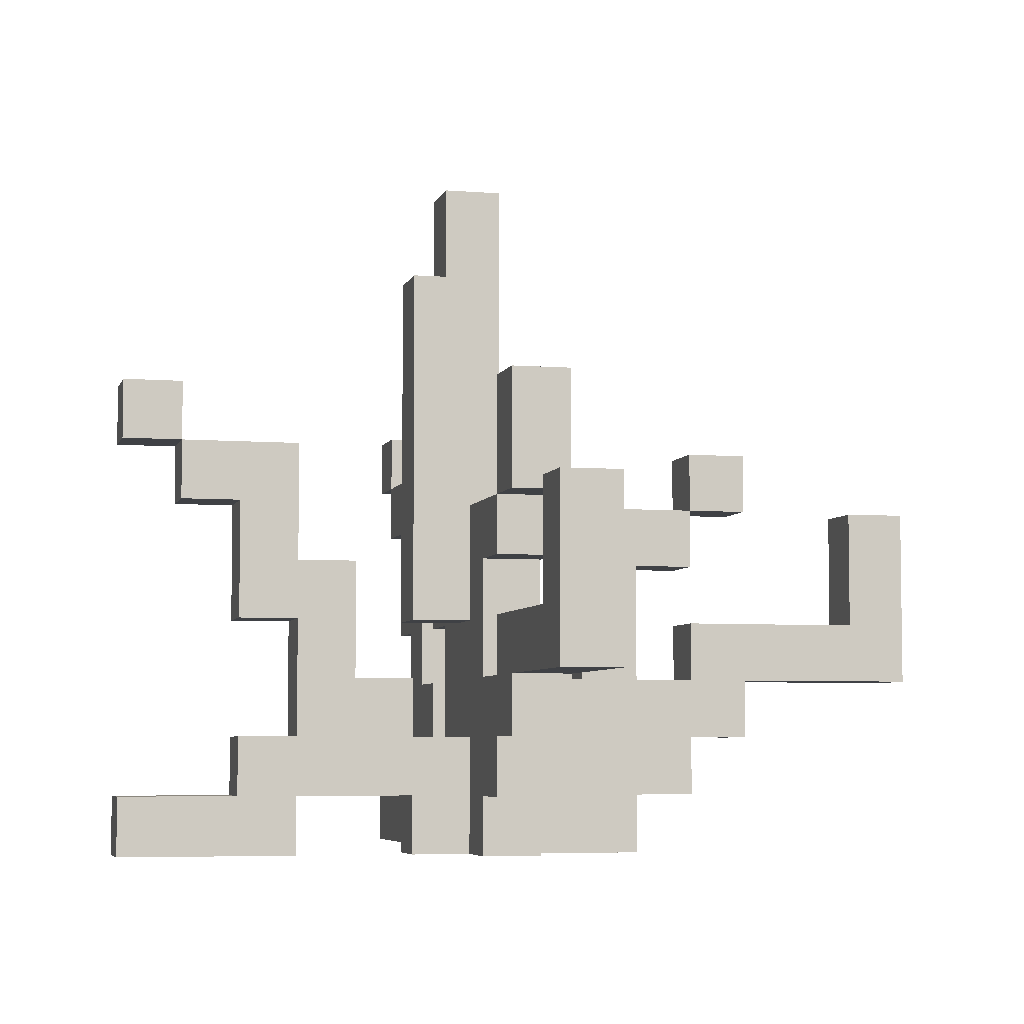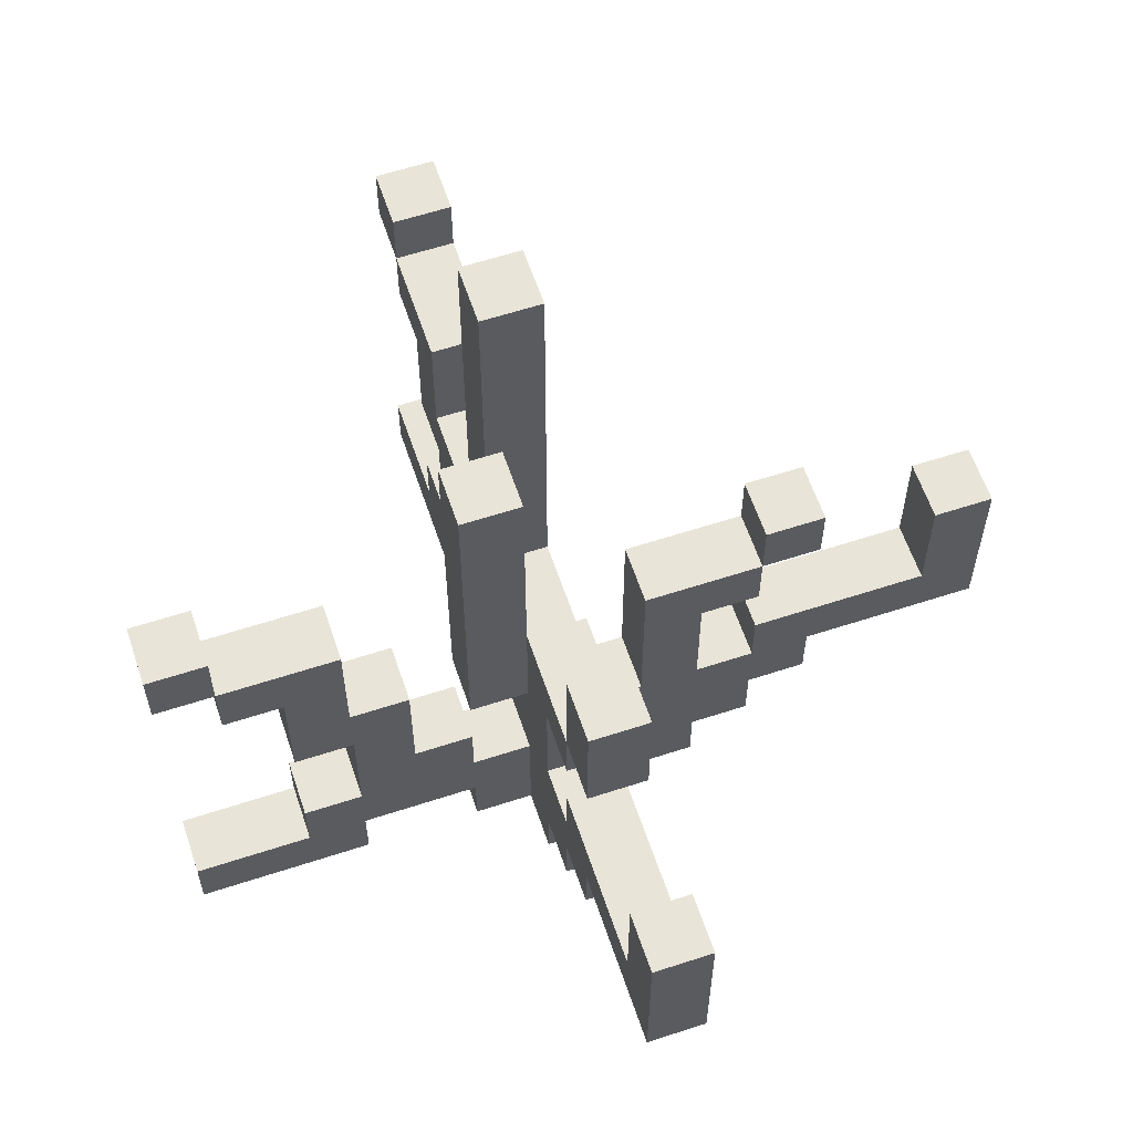
<metadata>
{"format":"obj","ext":"obj","renderer":"f3d","projection":"perspective","resolution":1024,"background":"white","views":[{"elev":-5.5,"azim":76.0,"up":"+Y"},{"elev":60.4,"azim":71.5,"up":"+Y"}]}
</metadata>
<code>
o
v 60.3 4.9 30.8
v 60.3 4.9 30.6
v 60.3 5.1 30.8
v 60.3 5.1 30.6
v 60.3 6.3 30.8
v 60.3 6.3 30.6
v 60.3 6.5 30.8
v 60.3 6.5 30.6
v 60.5 6.1 30.8
v 60.5 6.1 30.6
v 60.5 6.3 30.8
v 60.5 6.3 30.6
v 60.7 5.1 30.8
v 60.7 5.1 30.6
v 60.7 5.3 30.8
v 60.7 5.3 30.6
v 60.7 5.7 30.8
v 60.7 5.7 30.6
v 60.7 6.1 30.8
v 60.7 6.1 30.6
v 60.9 5.3 30.8
v 60.9 5.3 30.6
v 60.9 5.7 30.8
v 60.9 5.7 30.6
v 61.3 4.9 30.8
v 61.3 4.9 30.6
v 61.3 5.1 30.8
v 61.3 5.1 30.6
v 61.3 5.7 30.8
v 61.3 5.7 30.6
v 61.3 7.3 30.8
v 61.3 7.3 30.6
v 61.5 5.3 30.8
v 61.5 5.3 30.6
v 61.5 5.7 30.8
v 61.5 5.7 30.6
v 61.7 4.9 32
v 61.7 4.9 31.4
v 61.7 4.9 31
v 61.7 4.9 30.8
v 61.7 4.9 30.6
v 61.7 4.9 30.2
v 61.7 5.1 32
v 61.7 5.1 31.6
v 61.7 5.1 31.4
v 61.7 5.1 31
v 61.7 5.1 30.2
v 61.7 5.1 30
v 61.7 5.3 31.6
v 61.7 5.3 31.4
v 61.7 5.3 31
v 61.7 5.3 30.8
v 61.7 5.3 30
v 61.7 5.3 29.8
v 61.7 5.5 31.2
v 61.7 5.5 31
v 61.7 5.5 30.6
v 61.7 5.5 30.4
v 61.7 5.5 30.2
v 61.7 5.5 30
v 61.7 5.5 29.8
v 61.7 5.5 29.2
v 61.7 5.7 31.6
v 61.7 5.7 31.4
v 61.7 5.7 31
v 61.7 5.7 30.8
v 61.7 5.7 30
v 61.7 5.7 29.4
v 61.7 5.9 31.4
v 61.7 5.9 31.2
v 61.7 5.9 30.8
v 61.7 5.9 30.2
v 61.7 5.9 30
v 61.7 6.1 31.8
v 61.7 6.1 31.6
v 61.7 6.1 30.4
v 61.7 6.1 30
v 61.7 6.1 29.8
v 61.7 6.1 29.4
v 61.7 6.1 29.2
v 61.7 6.3 32
v 61.7 6.3 31.8
v 61.7 6.3 31.4
v 61.7 6.3 30
v 61.7 6.3 29.8
v 61.7 6.5 32
v 61.7 6.5 31.8
v 61.7 6.9 31
v 61.7 6.9 30.8
v 61.9 5.9 30.8
v 61.9 5.9 30.6
v 61.9 6.1 30.8
v 61.9 6.1 30.6
v 62.3 5.5 30.8
v 62.3 5.5 30.6
v 62.3 5.7 30.8
v 62.3 5.7 30.6
v 62.3 6.1 30.8
v 62.3 6.1 30.6
v 62.3 6.5 30.8
v 62.3 6.5 30.6
v 62.9 5.7 30.8
v 62.9 5.7 30.6
v 62.9 6.1 30.8
v 62.9 6.1 30.6
v 60.5 6.3 30.8
v 60.5 6.3 30.6
v 60.5 6.5 30.8
v 60.5 6.5 30.6
v 60.9 4.9 30.8
v 60.9 4.9 30.6
v 60.9 5.1 30.8
v 60.9 5.1 30.6
v 60.9 5.9 30.8
v 60.9 5.9 30.6
v 60.9 6.3 30.8
v 60.9 6.3 30.6
v 61.1 5.5 30.8
v 61.1 5.5 30.6
v 61.1 5.9 30.8
v 61.1 5.9 30.6
v 61.3 5.3 30.8
v 61.3 5.3 30.6
v 61.3 5.5 30.8
v 61.3 5.5 30.6
v 61.5 5.9 30.8
v 61.5 5.9 30.6
v 61.5 7.3 30.8
v 61.5 7.3 30.6
v 61.9 4.9 32
v 61.9 4.9 31.4
v 61.9 4.9 31
v 61.9 4.9 30.8
v 61.9 4.9 30.6
v 61.9 4.9 30.2
v 61.9 5.1 32
v 61.9 5.1 31.6
v 61.9 5.1 31.4
v 61.9 5.1 31
v 61.9 5.1 30.2
v 61.9 5.1 30
v 61.9 5.3 31.6
v 61.9 5.3 31.4
v 61.9 5.3 31
v 61.9 5.3 30.8
v 61.9 5.3 30
v 61.9 5.3 29.8
v 61.9 5.5 31.2
v 61.9 5.5 31
v 61.9 5.5 30.6
v 61.9 5.5 30.4
v 61.9 5.5 30.2
v 61.9 5.5 30
v 61.9 5.5 29.8
v 61.9 5.5 29.2
v 61.9 5.7 31.6
v 61.9 5.7 31.4
v 61.9 5.7 31
v 61.9 5.7 30.8
v 61.9 5.7 30
v 61.9 5.7 29.4
v 61.9 5.9 31.4
v 61.9 5.9 31.2
v 61.9 5.9 30.2
v 61.9 5.9 30
v 61.9 6.1 31.8
v 61.9 6.1 31.6
v 61.9 6.1 30.8
v 61.9 6.1 30.4
v 61.9 6.1 30
v 61.9 6.1 29.8
v 61.9 6.1 29.4
v 61.9 6.1 29.2
v 61.9 6.3 32
v 61.9 6.3 31.8
v 61.9 6.3 31.4
v 61.9 6.3 30
v 61.9 6.3 29.8
v 61.9 6.5 32
v 61.9 6.5 31.8
v 61.9 6.9 31
v 61.9 6.9 30.8
v 62.1 4.9 30.8
v 62.1 4.9 30.6
v 62.1 5.1 30.8
v 62.1 5.1 30.6
v 62.1 5.5 30.8
v 62.1 5.5 30.6
v 62.1 5.9 30.8
v 62.1 5.9 30.6
v 62.3 5.1 30.8
v 62.3 5.1 30.6
v 62.3 5.3 30.8
v 62.3 5.3 30.6
v 62.3 5.9 30.8
v 62.3 5.9 30.6
v 62.3 6.1 30.8
v 62.3 6.1 30.6
v 62.5 5.3 30.8
v 62.5 5.3 30.6
v 62.5 5.5 30.8
v 62.5 5.5 30.6
v 62.5 6.1 30.8
v 62.5 6.1 30.6
v 62.5 6.5 30.8
v 62.5 6.5 30.6
v 63.1 5.5 30.8
v 63.1 5.5 30.6
v 63.1 6.1 30.8
v 63.1 6.1 30.6
v 61.7 4.9 32
v 61.7 5.1 32
v 61.7 6.3 32
v 61.7 6.5 32
v 61.9 4.9 32
v 61.9 5.1 32
v 61.9 6.3 32
v 61.9 6.5 32
v 61.7 6.1 31.8
v 61.7 6.3 31.8
v 61.9 6.1 31.8
v 61.9 6.3 31.8
v 61.7 5.1 31.6
v 61.7 5.3 31.6
v 61.7 5.7 31.6
v 61.7 6.1 31.6
v 61.9 5.1 31.6
v 61.9 5.3 31.6
v 61.9 5.7 31.6
v 61.9 6.1 31.6
v 61.7 5.3 31.4
v 61.7 5.7 31.4
v 61.9 5.3 31.4
v 61.9 5.7 31.4
v 61.7 4.9 31
v 61.7 5.1 31
v 61.7 5.7 31
v 61.7 6.9 31
v 61.9 4.9 31
v 61.9 5.1 31
v 61.9 5.7 31
v 61.9 6.9 31
v 60.3 4.9 30.8
v 60.3 5.1 30.8
v 60.3 6.3 30.8
v 60.3 6.5 30.8
v 60.5 6.1 30.8
v 60.5 6.3 30.8
v 60.5 6.5 30.8
v 60.7 5.1 30.8
v 60.7 5.3 30.8
v 60.7 5.7 30.8
v 60.7 6.1 30.8
v 60.9 4.9 30.8
v 60.9 5.1 30.8
v 60.9 5.3 30.8
v 60.9 5.7 30.8
v 60.9 5.9 30.8
v 60.9 6.3 30.8
v 61.1 5.5 30.8
v 61.1 5.9 30.8
v 61.3 4.9 30.8
v 61.3 5.1 30.8
v 61.3 5.3 30.8
v 61.3 5.5 30.8
v 61.3 5.7 30.8
v 61.3 7.3 30.8
v 61.5 5.3 30.8
v 61.5 5.7 30.8
v 61.5 5.9 30.8
v 61.5 7.3 30.8
v 61.7 4.9 30.8
v 61.7 5.3 30.8
v 61.7 5.7 30.8
v 61.7 5.9 30.8
v 61.9 4.9 30.8
v 61.9 5.3 30.8
v 61.9 5.7 30.8
v 61.9 6.1 30.8
v 62.1 4.9 30.8
v 62.1 5.1 30.8
v 62.1 5.5 30.8
v 62.1 5.9 30.8
v 62.3 5.1 30.8
v 62.3 5.3 30.8
v 62.3 5.5 30.8
v 62.3 5.7 30.8
v 62.3 5.9 30.8
v 62.3 6.1 30.8
v 62.3 6.5 30.8
v 62.5 5.3 30.8
v 62.5 5.5 30.8
v 62.5 6.1 30.8
v 62.5 6.5 30.8
v 62.9 5.7 30.8
v 62.9 6.1 30.8
v 63.1 5.5 30.8
v 63.1 6.1 30.8
v 61.7 5.5 30.4
v 61.7 6.1 30.4
v 61.9 5.5 30.4
v 61.9 6.1 30.4
v 61.7 5.5 30
v 61.7 5.7 30
v 61.7 6.1 30
v 61.7 6.3 30
v 61.9 5.5 30
v 61.9 5.7 30
v 61.9 6.1 30
v 61.9 6.3 30
v 61.7 5.7 29.4
v 61.7 6.1 29.4
v 61.9 5.7 29.4
v 61.9 6.1 29.4
v 61.7 6.3 31.8
v 61.7 6.5 31.8
v 61.9 6.3 31.8
v 61.9 6.5 31.8
v 61.7 4.9 31.4
v 61.7 5.1 31.4
v 61.7 5.9 31.4
v 61.7 6.3 31.4
v 61.9 4.9 31.4
v 61.9 5.1 31.4
v 61.9 5.9 31.4
v 61.9 6.3 31.4
v 61.7 5.5 31.2
v 61.7 5.9 31.2
v 61.9 5.5 31.2
v 61.9 5.9 31.2
v 61.7 5.3 31
v 61.7 5.5 31
v 61.9 5.3 31
v 61.9 5.5 31
v 61.7 5.9 30.8
v 61.7 6.9 30.8
v 61.9 5.9 30.8
v 61.9 6.1 30.8
v 61.9 6.9 30.8
v 60.3 4.9 30.6
v 60.3 5.1 30.6
v 60.3 6.3 30.6
v 60.3 6.5 30.6
v 60.5 6.1 30.6
v 60.5 6.3 30.6
v 60.5 6.5 30.6
v 60.7 5.1 30.6
v 60.7 5.3 30.6
v 60.7 5.7 30.6
v 60.7 6.1 30.6
v 60.9 4.9 30.6
v 60.9 5.1 30.6
v 60.9 5.3 30.6
v 60.9 5.7 30.6
v 60.9 5.9 30.6
v 60.9 6.3 30.6
v 61.1 5.5 30.6
v 61.1 5.9 30.6
v 61.3 4.9 30.6
v 61.3 5.1 30.6
v 61.3 5.3 30.6
v 61.3 5.5 30.6
v 61.3 5.7 30.6
v 61.3 7.3 30.6
v 61.5 5.3 30.6
v 61.5 5.7 30.6
v 61.5 5.9 30.6
v 61.5 7.3 30.6
v 61.7 4.9 30.6
v 61.7 5.5 30.6
v 61.9 4.9 30.6
v 61.9 5.5 30.6
v 61.9 5.9 30.6
v 61.9 6.1 30.6
v 62.1 4.9 30.6
v 62.1 5.1 30.6
v 62.1 5.5 30.6
v 62.1 5.9 30.6
v 62.3 5.1 30.6
v 62.3 5.3 30.6
v 62.3 5.5 30.6
v 62.3 5.7 30.6
v 62.3 5.9 30.6
v 62.3 6.1 30.6
v 62.3 6.5 30.6
v 62.5 5.3 30.6
v 62.5 5.5 30.6
v 62.5 6.1 30.6
v 62.5 6.5 30.6
v 62.9 5.7 30.6
v 62.9 6.1 30.6
v 63.1 5.5 30.6
v 63.1 6.1 30.6
v 61.7 4.9 30.2
v 61.7 5.1 30.2
v 61.7 5.5 30.2
v 61.7 5.9 30.2
v 61.9 4.9 30.2
v 61.9 5.1 30.2
v 61.9 5.5 30.2
v 61.9 5.9 30.2
v 61.7 5.1 30
v 61.7 5.3 30
v 61.7 5.9 30
v 61.7 6.1 30
v 61.9 5.1 30
v 61.9 5.3 30
v 61.9 5.9 30
v 61.9 6.1 30
v 61.7 5.3 29.8
v 61.7 5.5 29.8
v 61.7 6.1 29.8
v 61.7 6.3 29.8
v 61.9 5.3 29.8
v 61.9 5.5 29.8
v 61.9 6.1 29.8
v 61.9 6.3 29.8
v 61.7 5.5 29.2
v 61.7 6.1 29.2
v 61.9 5.5 29.2
v 61.9 6.1 29.2
v 61.7 4.9 32
v 61.9 4.9 32
v 61.7 4.9 31.4
v 61.9 4.9 31.4
v 61.7 4.9 31
v 61.9 4.9 31
v 60.3 4.9 30.8
v 60.9 4.9 30.8
v 61.3 4.9 30.8
v 61.7 4.9 30.8
v 61.9 4.9 30.8
v 62.1 4.9 30.8
v 60.3 4.9 30.6
v 60.9 4.9 30.6
v 61.3 4.9 30.6
v 61.7 4.9 30.6
v 61.9 4.9 30.6
v 62.1 4.9 30.6
v 61.7 4.9 30.2
v 61.9 4.9 30.2
v 61.7 5.1 31.4
v 61.9 5.1 31.4
v 61.7 5.1 31
v 61.9 5.1 31
v 60.9 5.1 30.8
v 61.3 5.1 30.8
v 62.1 5.1 30.8
v 62.3 5.1 30.8
v 60.9 5.1 30.6
v 61.3 5.1 30.6
v 62.1 5.1 30.6
v 62.3 5.1 30.6
v 61.7 5.1 30.2
v 61.9 5.1 30.2
v 61.7 5.1 30
v 61.9 5.1 30
v 62.3 5.3 30.8
v 62.5 5.3 30.8
v 62.3 5.3 30.6
v 62.5 5.3 30.6
v 61.7 5.3 30
v 61.9 5.3 30
v 61.7 5.3 29.8
v 61.9 5.3 29.8
v 62.5 5.5 30.8
v 63.1 5.5 30.8
v 62.5 5.5 30.6
v 63.1 5.5 30.6
v 61.7 5.5 29.8
v 61.9 5.5 29.8
v 61.7 5.5 29.2
v 61.9 5.5 29.2
v 61.7 5.7 31.6
v 61.9 5.7 31.6
v 61.7 5.7 31.4
v 61.9 5.7 31.4
v 61.7 5.7 31
v 61.9 5.7 31
v 60.7 5.7 30.8
v 60.9 5.7 30.8
v 61.3 5.7 30.8
v 61.5 5.7 30.8
v 61.7 5.7 30.8
v 61.9 5.7 30.8
v 60.7 5.7 30.6
v 60.9 5.7 30.6
v 61.3 5.7 30.6
v 61.5 5.7 30.6
v 62.1 5.9 30.8
v 62.3 5.9 30.8
v 62.1 5.9 30.6
v 62.3 5.9 30.6
v 61.7 5.9 30.2
v 61.9 5.9 30.2
v 61.7 5.9 30
v 61.9 5.9 30
v 61.7 6.1 31.8
v 61.9 6.1 31.8
v 61.7 6.1 31.6
v 61.9 6.1 31.6
v 60.5 6.1 30.8
v 60.7 6.1 30.8
v 62.3 6.1 30.8
v 62.5 6.1 30.8
v 60.5 6.1 30.6
v 60.7 6.1 30.6
v 62.3 6.1 30.6
v 62.5 6.1 30.6
v 61.7 6.1 30
v 61.9 6.1 30
v 61.7 6.1 29.8
v 61.9 6.1 29.8
v 61.7 6.3 32
v 61.9 6.3 32
v 61.7 6.3 31.8
v 61.9 6.3 31.8
v 60.3 6.3 30.8
v 60.5 6.3 30.8
v 60.3 6.3 30.6
v 60.5 6.3 30.6
v 61.7 5.1 32
v 61.9 5.1 32
v 61.7 5.1 31.6
v 61.9 5.1 31.6
v 60.3 5.1 30.8
v 60.7 5.1 30.8
v 60.3 5.1 30.6
v 60.7 5.1 30.6
v 61.7 5.3 31.6
v 61.9 5.3 31.6
v 61.7 5.3 31.4
v 61.9 5.3 31.4
v 61.7 5.3 31
v 61.9 5.3 31
v 60.7 5.3 30.8
v 60.9 5.3 30.8
v 61.3 5.3 30.8
v 61.5 5.3 30.8
v 61.7 5.3 30.8
v 61.9 5.3 30.8
v 60.7 5.3 30.6
v 60.9 5.3 30.6
v 61.3 5.3 30.6
v 61.5 5.3 30.6
v 61.7 5.5 31.2
v 61.9 5.5 31.2
v 61.7 5.5 31
v 61.9 5.5 31
v 61.1 5.5 30.8
v 61.3 5.5 30.8
v 62.1 5.5 30.8
v 62.3 5.5 30.8
v 61.1 5.5 30.6
v 61.3 5.5 30.6
v 61.7 5.5 30.6
v 61.9 5.5 30.6
v 62.1 5.5 30.6
v 62.3 5.5 30.6
v 61.7 5.5 30.4
v 61.9 5.5 30.4
v 61.7 5.5 30.2
v 61.9 5.5 30.2
v 61.7 5.5 30
v 61.9 5.5 30
v 62.3 5.7 30.8
v 62.9 5.7 30.8
v 62.3 5.7 30.6
v 62.9 5.7 30.6
v 61.7 5.7 30
v 61.9 5.7 30
v 61.7 5.7 29.4
v 61.9 5.7 29.4
v 61.7 5.9 31.4
v 61.9 5.9 31.4
v 61.7 5.9 31.2
v 61.9 5.9 31.2
v 60.9 5.9 30.8
v 61.1 5.9 30.8
v 61.5 5.9 30.8
v 61.7 5.9 30.8
v 61.9 5.9 30.8
v 60.9 5.9 30.6
v 61.1 5.9 30.6
v 61.5 5.9 30.6
v 61.9 5.9 30.6
v 61.9 6.1 30.8
v 62.3 6.1 30.8
v 62.9 6.1 30.8
v 63.1 6.1 30.8
v 61.9 6.1 30.6
v 62.3 6.1 30.6
v 62.9 6.1 30.6
v 63.1 6.1 30.6
v 61.7 6.1 30.4
v 61.9 6.1 30.4
v 61.7 6.1 30
v 61.9 6.1 30
v 61.7 6.1 29.4
v 61.9 6.1 29.4
v 61.7 6.1 29.2
v 61.9 6.1 29.2
v 61.7 6.3 31.8
v 61.9 6.3 31.8
v 61.7 6.3 31.4
v 61.9 6.3 31.4
v 60.5 6.3 30.8
v 60.9 6.3 30.8
v 60.5 6.3 30.6
v 60.9 6.3 30.6
v 61.7 6.3 30
v 61.9 6.3 30
v 61.7 6.3 29.8
v 61.9 6.3 29.8
v 61.7 6.5 32
v 61.9 6.5 32
v 61.7 6.5 31.8
v 61.9 6.5 31.8
v 60.3 6.5 30.8
v 60.5 6.5 30.8
v 62.3 6.5 30.8
v 62.5 6.5 30.8
v 60.3 6.5 30.6
v 60.5 6.5 30.6
v 62.3 6.5 30.6
v 62.5 6.5 30.6
v 61.7 6.9 31
v 61.9 6.9 31
v 61.7 6.9 30.8
v 61.9 6.9 30.8
v 61.3 7.3 30.8
v 61.5 7.3 30.8
v 61.3 7.3 30.6
v 61.5 7.3 30.6
f 3 2 1
f 4 2 3
f 7 6 5
f 8 6 7
f 11 10 9
f 12 10 11
f 15 14 13
f 16 14 15
f 19 18 17
f 20 18 19
f 23 22 21
f 24 22 23
f 27 26 25
f 28 26 27
f 31 30 29
f 32 30 31
f 35 34 33
f 36 34 35
f 43 38 37
f 44 38 43
f 45 38 44
f 46 40 39
f 47 42 41
f 49 46 45
f 49 45 44
f 50 46 49
f 51 40 46
f 51 46 50
f 52 40 51
f 53 48 47
f 55 51 50
f 56 51 55
f 57 54 53
f 57 47 41
f 57 53 47
f 58 54 57
f 59 54 58
f 60 54 59
f 61 54 60
f 64 55 50
f 67 62 61
f 67 61 60
f 68 62 67
f 69 64 63
f 69 55 64
f 70 55 69
f 71 66 65
f 72 59 58
f 75 69 63
f 76 73 72
f 76 72 58
f 77 73 76
f 79 62 68
f 80 62 79
f 82 75 74
f 83 69 75
f 83 75 82
f 84 78 77
f 85 78 84
f 86 82 81
f 87 82 86
f 88 71 65
f 89 71 88
f 92 91 90
f 93 91 92
f 96 95 94
f 97 95 96
f 100 99 98
f 101 99 100
f 104 103 102
f 105 103 104
f 106 107 108
f 108 107 109
f 110 111 112
f 112 111 113
f 114 115 116
f 116 115 117
f 118 119 120
f 120 119 121
f 122 123 124
f 124 123 125
f 126 127 128
f 128 127 129
f 130 131 136
f 136 131 137
f 137 131 138
f 132 133 139
f 134 135 140
f 138 139 142
f 137 138 142
f 142 139 143
f 139 133 144
f 143 139 144
f 144 133 145
f 140 141 146
f 143 144 148
f 148 144 149
f 146 147 150
f 134 140 150
f 140 146 150
f 150 147 151
f 151 147 152
f 152 147 153
f 153 147 154
f 143 148 157
f 154 155 160
f 153 154 160
f 160 155 161
f 156 157 162
f 157 148 162
f 162 148 163
f 151 152 164
f 156 162 167
f 158 159 168
f 164 165 169
f 151 164 169
f 169 165 170
f 161 155 172
f 172 155 173
f 166 167 175
f 167 162 176
f 175 167 176
f 170 171 177
f 177 171 178
f 174 175 179
f 179 175 180
f 158 168 181
f 181 168 182
f 183 184 185
f 185 184 186
f 187 188 189
f 189 188 190
f 191 192 193
f 193 192 194
f 195 196 197
f 197 196 198
f 199 200 201
f 201 200 202
f 203 204 205
f 205 204 206
f 207 208 209
f 209 208 210
f 215 212 211
f 216 212 215
f 217 214 213
f 218 214 217
f 221 220 219
f 222 220 221
f 227 224 223
f 228 224 227
f 229 226 225
f 230 226 229
f 233 232 231
f 234 232 233
f 239 236 235
f 240 236 239
f 241 238 237
f 242 238 241
f 248 246 245
f 249 246 248
f 250 244 243
f 253 248 247
f 254 251 250
f 254 250 243
f 255 251 254
f 256 251 255
f 257 253 252
f 258 253 257
f 259 248 253
f 259 253 258
f 260 256 255
f 260 258 257
f 260 257 256
f 261 258 260
f 263 260 255
f 264 260 263
f 265 260 264
f 268 264 263
f 268 263 262
f 269 267 266
f 270 267 269
f 271 267 270
f 272 268 262
f 272 269 268
f 272 270 269
f 273 270 272
f 274 270 273
f 275 270 274
f 277 274 273
f 278 274 277
f 280 278 277
f 280 279 278
f 280 277 276
f 281 279 280
f 282 279 281
f 283 279 282
f 284 282 281
f 285 282 284
f 286 282 285
f 288 279 283
f 289 279 288
f 291 287 286
f 291 286 285
f 292 287 291
f 293 290 289
f 294 290 293
f 295 287 292
f 297 295 292
f 297 296 295
f 298 296 297
f 301 300 299
f 302 300 301
f 307 304 303
f 308 304 307
f 309 306 305
f 310 306 309
f 313 312 311
f 314 312 313
f 315 316 317
f 317 316 318
f 319 320 323
f 323 320 324
f 321 322 325
f 325 322 326
f 327 328 329
f 329 328 330
f 331 332 333
f 333 332 334
f 335 336 337
f 337 336 338
f 338 336 339
f 342 343 345
f 345 343 346
f 340 341 347
f 344 345 350
f 347 348 351
f 340 347 351
f 351 348 352
f 352 348 353
f 349 350 354
f 354 350 355
f 350 345 356
f 355 350 356
f 352 353 357
f 354 355 357
f 353 354 357
f 357 355 358
f 352 357 360
f 360 357 361
f 361 357 362
f 360 361 365
f 359 360 365
f 363 364 366
f 366 364 367
f 367 364 368
f 359 365 369
f 365 366 369
f 366 367 369
f 369 367 370
f 370 367 372
f 372 367 373
f 371 372 375
f 373 374 375
f 372 373 375
f 375 374 376
f 376 374 377
f 377 374 378
f 376 377 379
f 379 377 380
f 380 377 381
f 378 374 383
f 383 374 384
f 381 382 386
f 380 381 386
f 386 382 387
f 384 385 388
f 388 385 389
f 387 382 390
f 387 390 392
f 390 391 392
f 392 391 393
f 394 395 398
f 398 395 399
f 396 397 400
f 400 397 401
f 402 403 406
f 406 403 407
f 404 405 408
f 408 405 409
f 410 411 414
f 414 411 415
f 412 413 416
f 416 413 417
f 418 419 420
f 420 419 421
f 424 423 422
f 425 423 424
f 431 427 426
f 432 427 431
f 434 429 428
f 435 429 434
f 436 432 431
f 436 433 432
f 436 431 430
f 437 433 436
f 438 433 437
f 439 433 438
f 440 438 437
f 441 438 440
f 444 443 442
f 445 443 444
f 450 447 446
f 451 447 450
f 452 449 448
f 453 449 452
f 456 455 454
f 457 455 456
f 460 459 458
f 461 459 460
f 464 463 462
f 465 463 464
f 468 467 466
f 469 467 468
f 472 471 470
f 473 471 472
f 476 475 474
f 477 475 476
f 484 479 478
f 485 479 484
f 486 481 480
f 487 481 486
f 488 483 482
f 489 483 488
f 492 491 490
f 493 491 492
f 496 495 494
f 497 495 496
f 500 499 498
f 501 499 500
f 506 503 502
f 507 503 506
f 508 505 504
f 509 505 508
f 512 511 510
f 513 511 512
f 516 515 514
f 517 515 516
f 520 519 518
f 521 519 520
f 522 523 524
f 524 523 525
f 526 527 528
f 528 527 529
f 530 531 532
f 532 531 533
f 534 535 540
f 540 535 541
f 536 537 542
f 542 537 543
f 538 539 544
f 544 539 545
f 546 547 548
f 548 547 549
f 550 551 554
f 554 551 555
f 552 553 558
f 558 553 559
f 556 557 560
f 560 557 561
f 562 563 564
f 564 563 565
f 566 567 568
f 568 567 569
f 570 571 572
f 572 571 573
f 574 575 576
f 576 575 577
f 578 579 583
f 583 579 584
f 581 582 585
f 580 581 585
f 585 582 586
f 587 588 591
f 591 588 592
f 589 590 593
f 593 590 594
f 595 596 597
f 597 596 598
f 599 600 601
f 601 600 602
f 603 604 605
f 605 604 606
f 607 608 609
f 609 608 610
f 611 612 613
f 613 612 614
f 615 616 617
f 617 616 618
f 619 620 623
f 623 620 624
f 621 622 625
f 625 622 626
f 627 628 629
f 629 628 630
f 631 632 633
f 633 632 634

</code>
